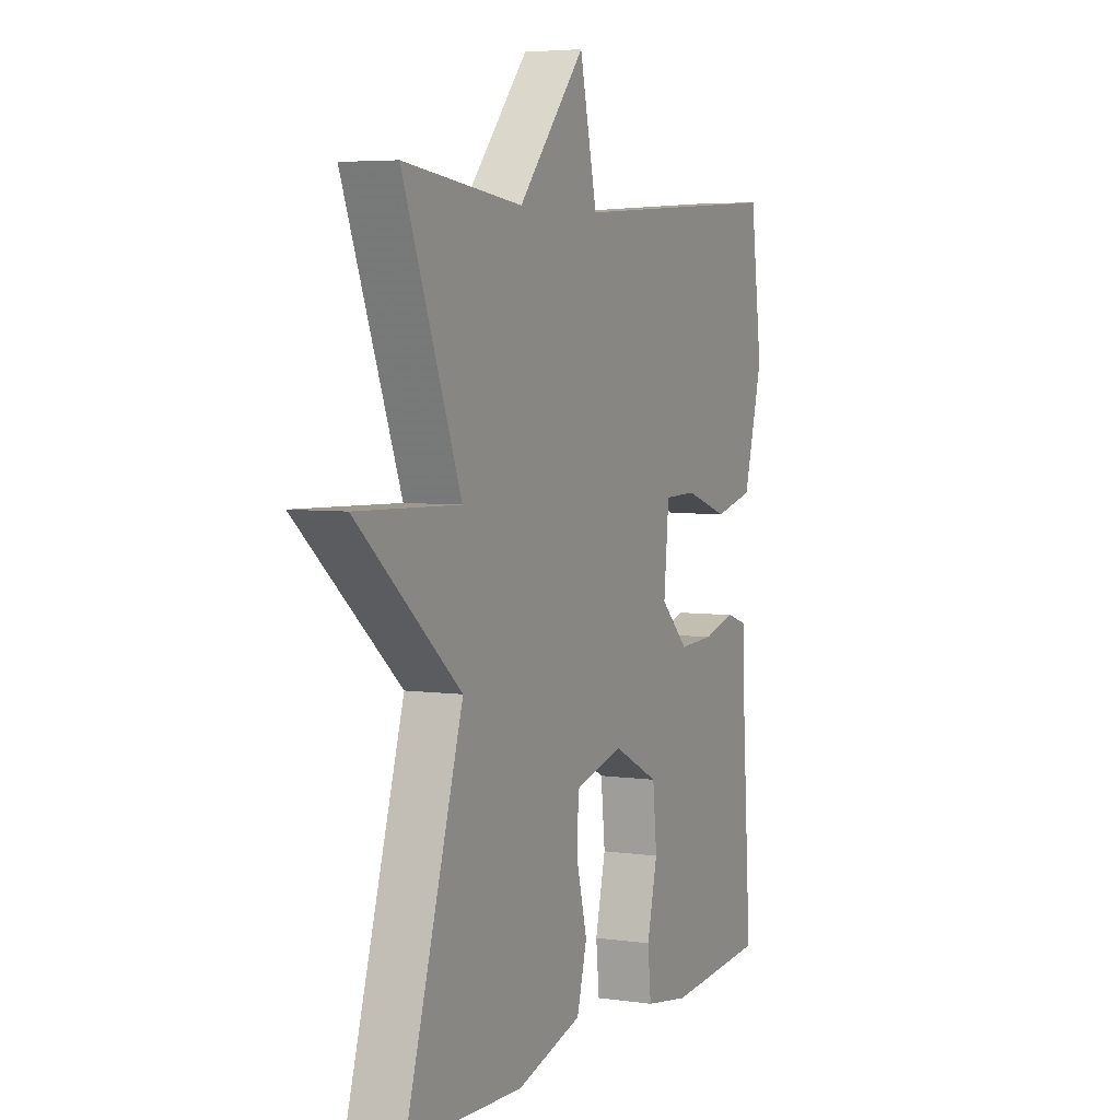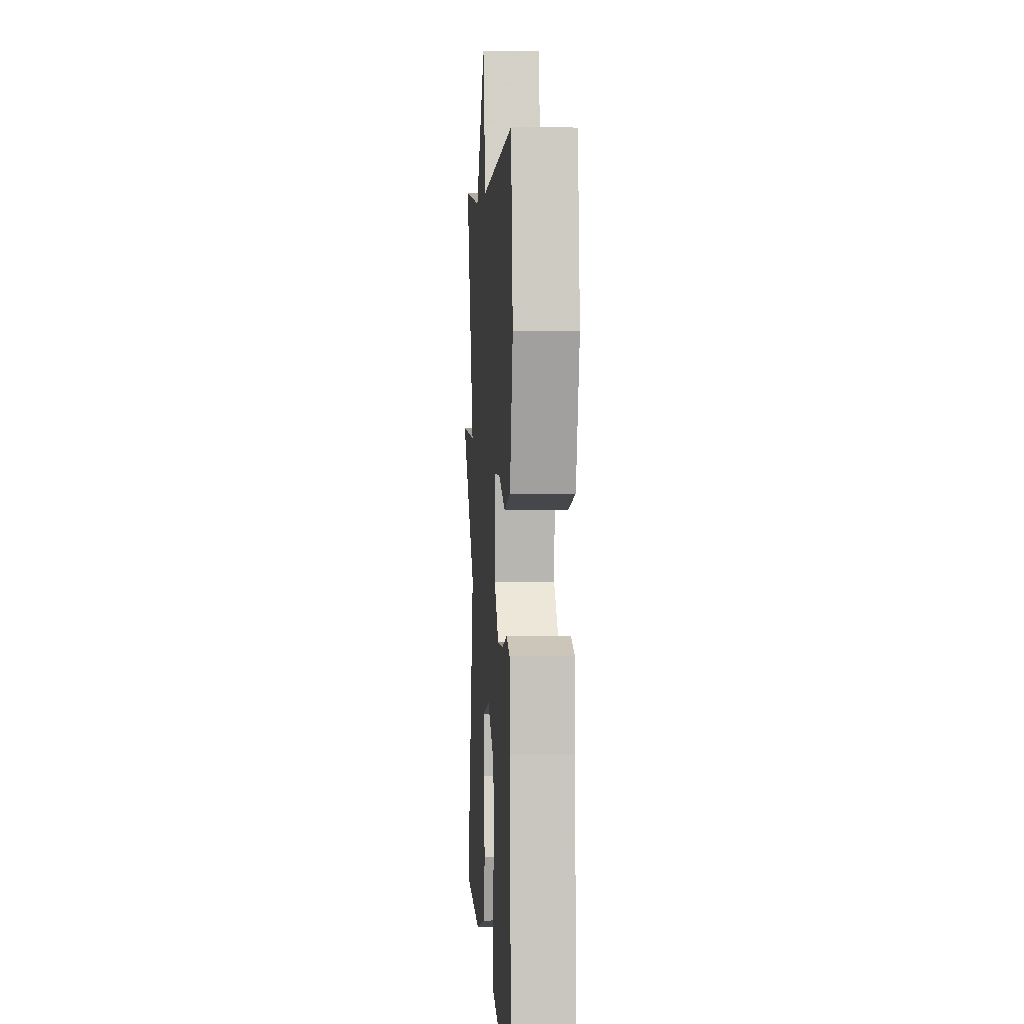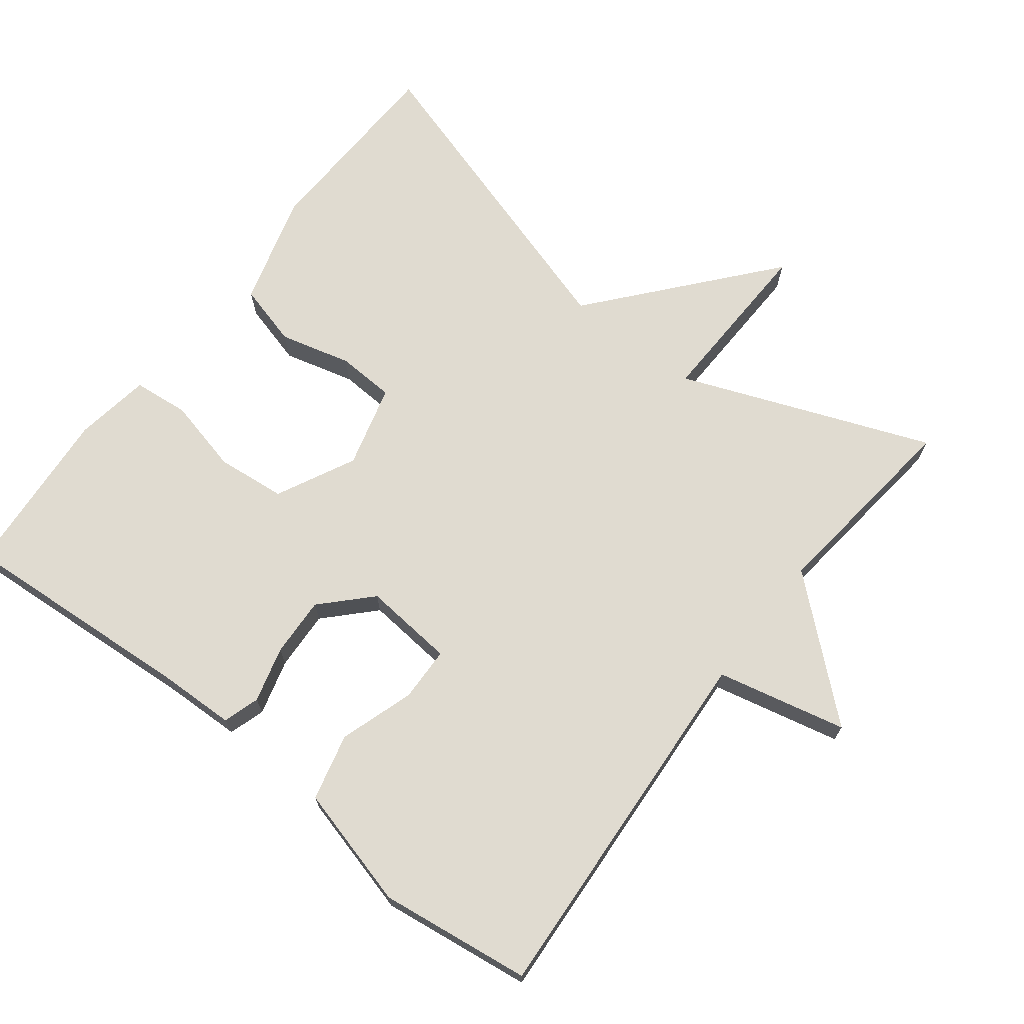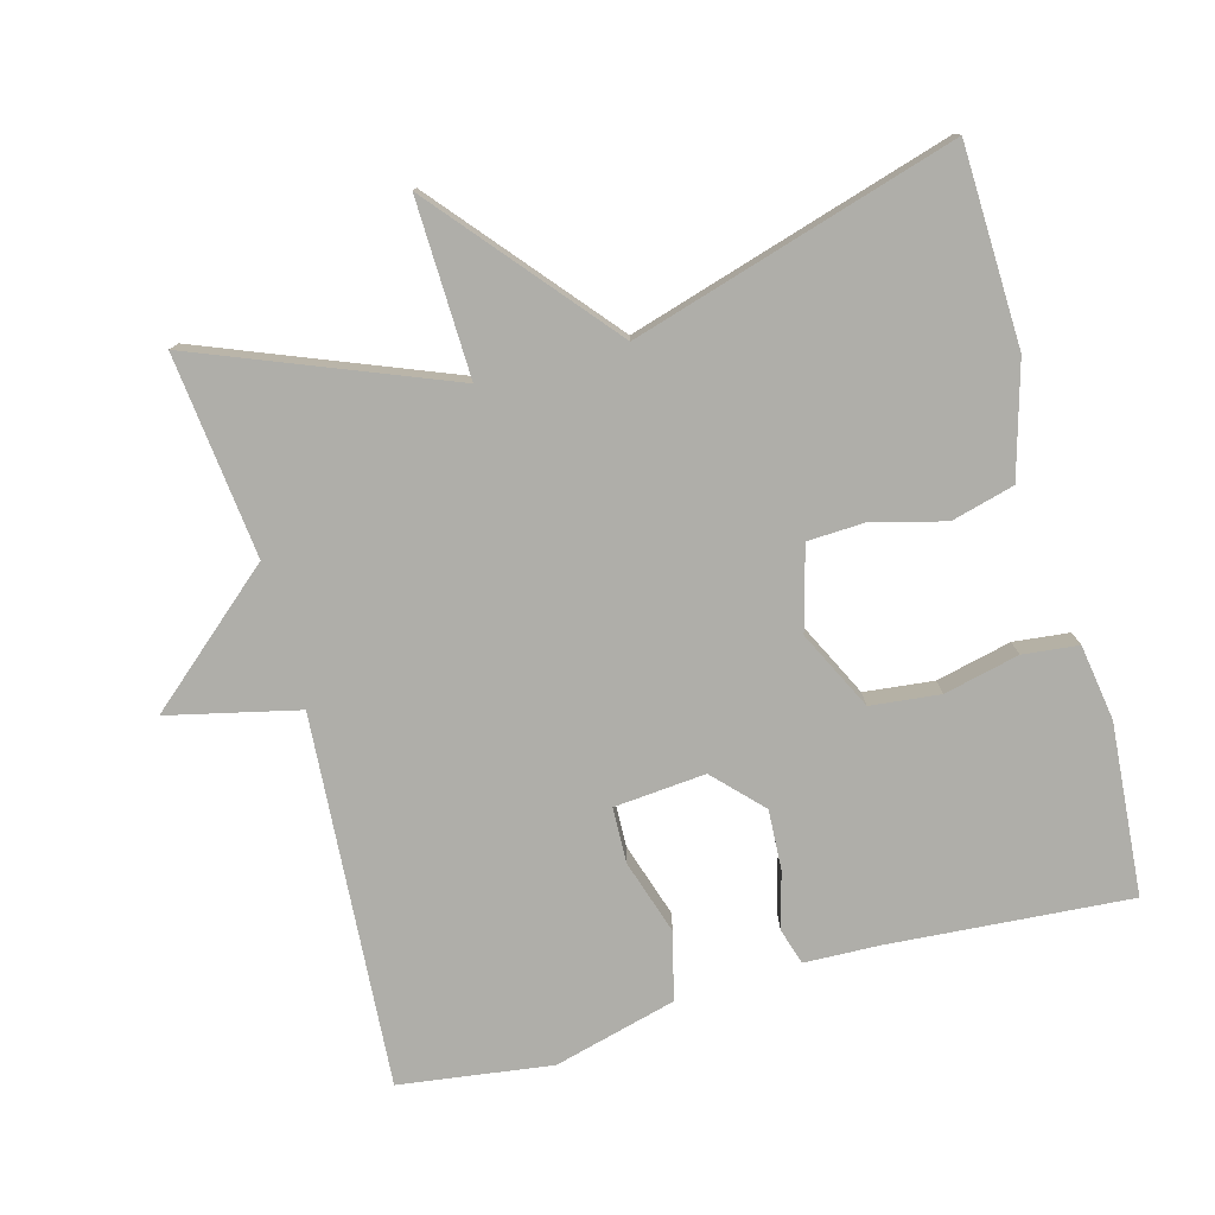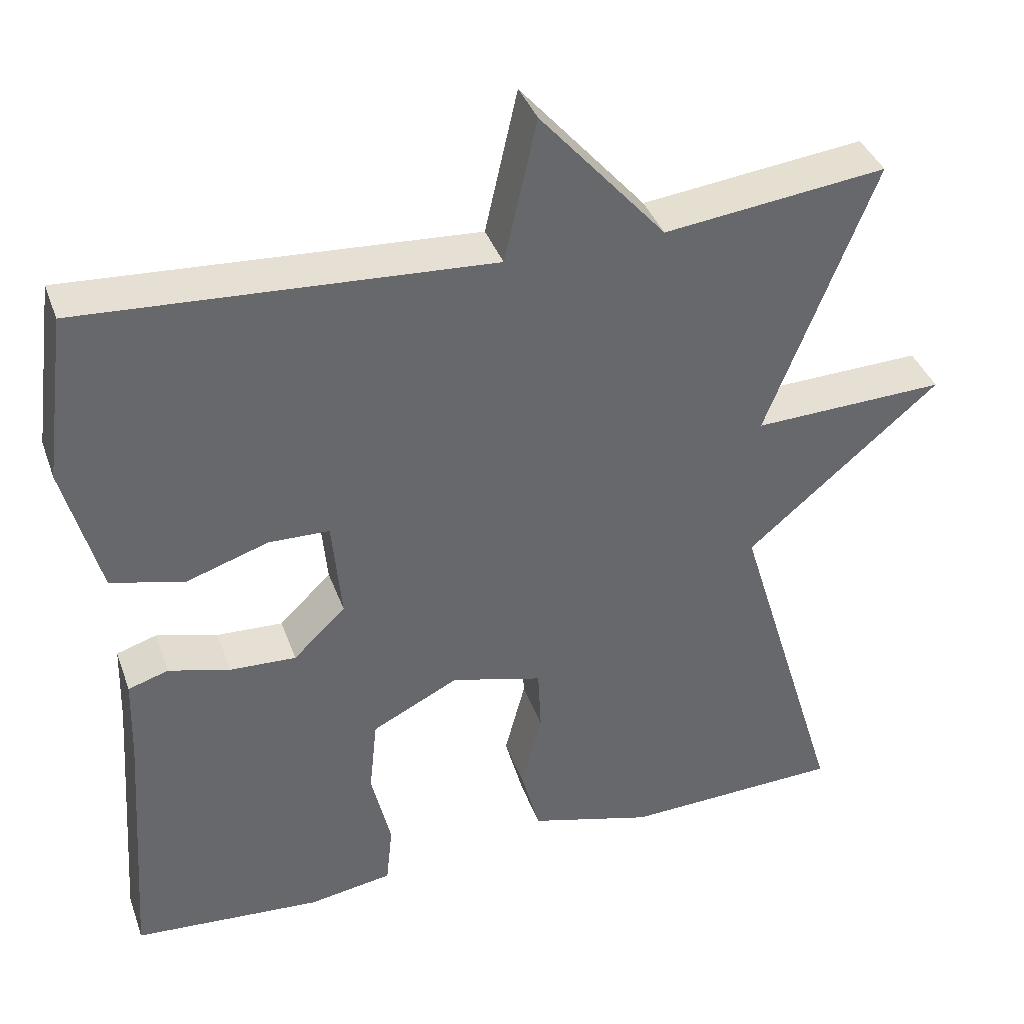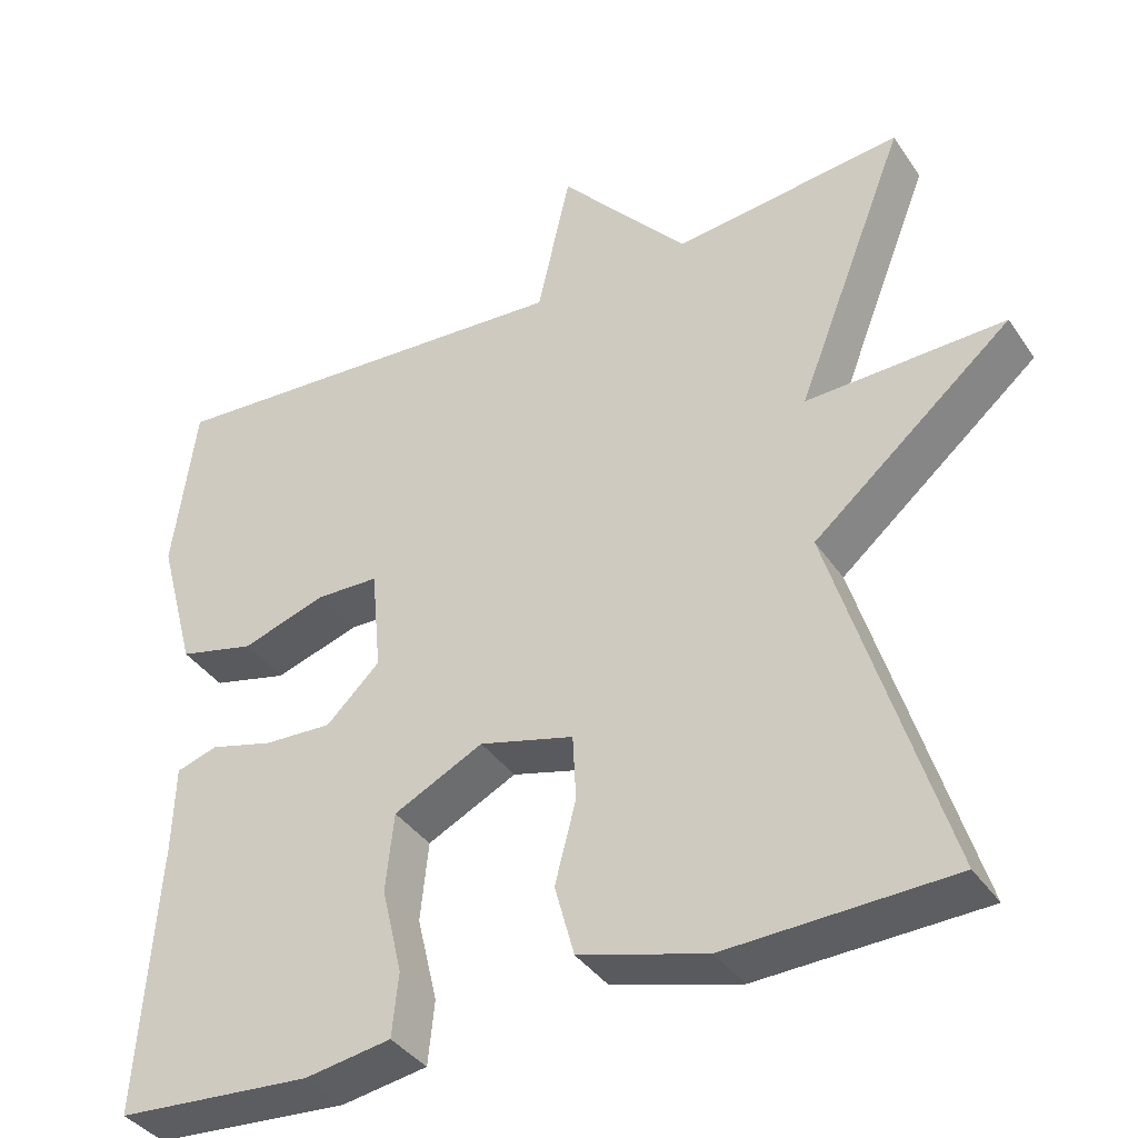
<metadata>
{"format":"obj","ext":"obj","renderer":"f3d","projection":"perspective","resolution":1024,"background":"white","views":[{"elev":4.9,"azim":114.5,"up":"+Z"},{"elev":3.4,"azim":-93.6,"up":"+Z"},{"elev":70.1,"azim":-52.3,"up":"+Y"},{"elev":-77.5,"azim":105.0,"up":"+Y"},{"elev":38.4,"azim":-18.7,"up":"+Z"},{"elev":-38.1,"azim":30.3,"up":"+Z"}]}
</metadata>
<code>
v -0.5 0.07 0.5
v 0.018 0.07 0.467
v 0.059 0.07 0.649
v 0.218 0.07 0.467
v 0.5 0.07 0.5
v 0.363 0.07 0.15
v 0.608 0.07 0.158
v 0.363 0.07 -0.05
v 0.5 0.07 -0.5
v 0.224 0.07 -0.51
v 0.067 0.07 -0.466
v 0.043 0.07 -0.378
v 0.069 0.07 -0.278
v 0.065 0.07 -0.197
v -0.051 0.07 -0.166
v -0.161 0.07 -0.221
v -0.171 0.07 -0.318
v -0.146 0.07 -0.423
v -0.154 0.07 -0.501
v -0.26 0.07 -0.518
v -0.5 0.07 -0.5
v -0.477 0.07 -0.164
v -0.474 0.07 -0.058
v -0.423 0.07 -0.042
v -0.345 0.07 -0.063
v -0.261 0.07 -0.067
v -0.195 0.07 -0.003
v -0.207 0.07 0.125
v -0.284 0.07 0.127
v -0.388 0.07 0.093
v -0.482 0.07 0.116
v -0.528 0.07 0.287
v -0.5 0 0.5
v 0.018 0 0.467
v 0.059 0 0.649
v 0.218 0 0.467
v 0.5 0 0.5
v 0.363 0 0.15
v 0.608 0 0.158
v 0.363 0 -0.05
v 0.5 0 -0.5
v 0.224 0 -0.51
v 0.067 0 -0.466
v 0.043 0 -0.378
v 0.069 0 -0.278
v 0.065 0 -0.197
v -0.051 0 -0.166
v -0.161 0 -0.221
v -0.171 0 -0.318
v -0.146 0 -0.423
v -0.154 0 -0.501
v -0.26 0 -0.518
v -0.5 0 -0.5
v -0.477 0 -0.164
v -0.474 0 -0.058
v -0.423 0 -0.042
v -0.345 0 -0.063
v -0.261 0 -0.067
v -0.195 0 -0.003
v -0.207 0 0.125
v -0.284 0 0.127
v -0.388 0 0.093
v -0.482 0 0.116
v -0.528 0 0.287
f 32 1 2
f 31 32 2
f 30 31 2
f 29 30 2
f 28 29 2
f 27 28 2
f 22 23 24 25
f 22 25 26
f 21 22 26
f 20 21 26
f 19 20 26
f 18 19 26
f 17 18 26
f 16 17 26 27
f 11 12 13
f 10 11 13
f 9 10 13
f 8 9 13
f 8 13 14
f 7 8 14
f 6 7 14
f 6 14 15
f 5 6 15
f 4 5 15
f 2 3 4 15
f 2 15 16 27
f 34 33 64
f 34 64 63
f 34 63 62
f 34 62 61
f 34 61 60
f 34 60 59
f 57 56 55 54
f 58 57 54
f 58 54 53
f 58 53 52
f 58 52 51
f 58 51 50
f 58 50 49
f 59 58 49 48
f 45 44 43
f 45 43 42
f 45 42 41
f 45 41 40
f 46 45 40
f 46 40 39
f 46 39 38
f 47 46 38
f 47 38 37
f 47 37 36
f 47 36 35 34
f 59 48 47 34
f 1 33 34 2
f 2 34 35 3
f 3 35 36 4
f 4 36 37 5
f 5 37 38 6
f 6 38 39 7
f 7 39 40 8
f 8 40 41 9
f 9 41 42 10
f 10 42 43 11
f 11 43 44 12
f 12 44 45 13
f 13 45 46 14
f 14 46 47 15
f 15 47 48 16
f 16 48 49 17
f 17 49 50 18
f 18 50 51 19
f 19 51 52 20
f 20 52 53 21
f 21 53 54 22
f 22 54 55 23
f 23 55 56 24
f 24 56 57 25
f 25 57 58 26
f 26 58 59 27
f 27 59 60 28
f 28 60 61 29
f 29 61 62 30
f 30 62 63 31
f 31 63 64 32
f 32 64 33 1

</code>
